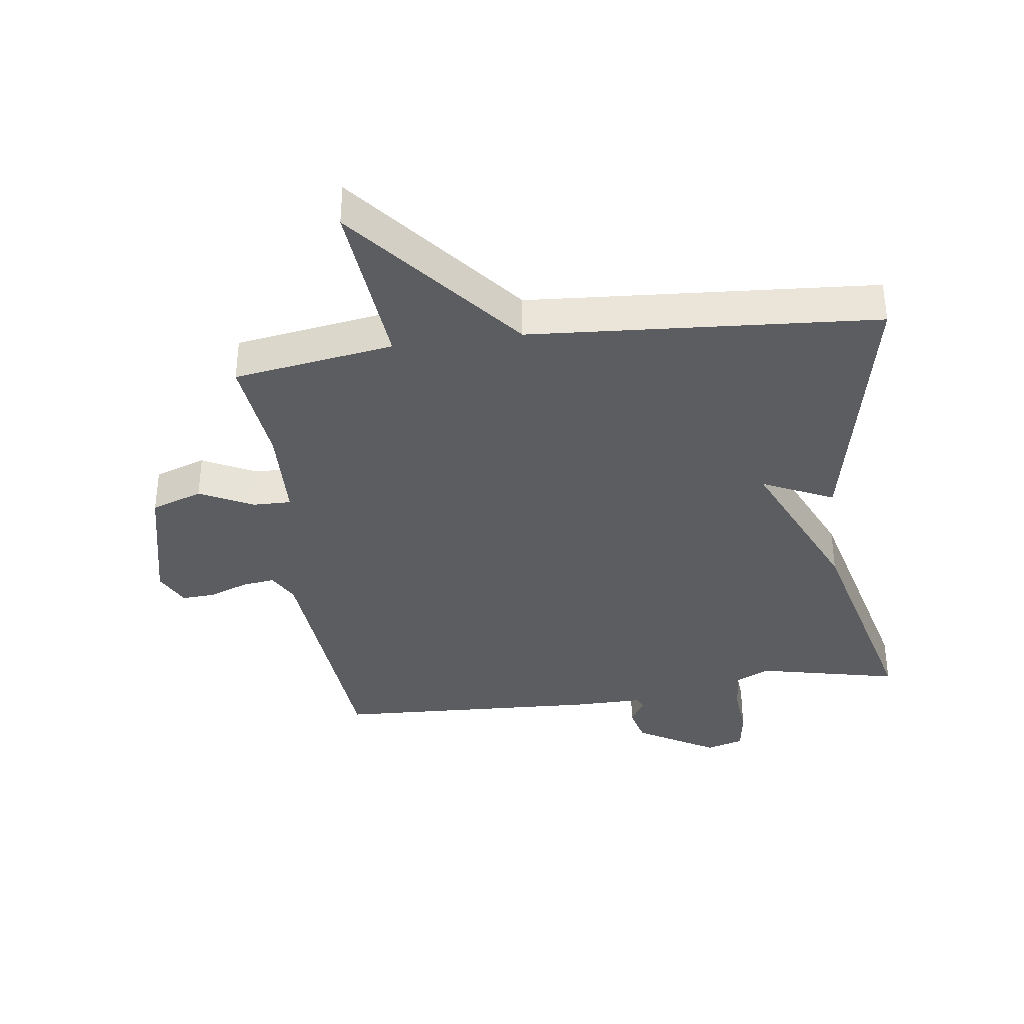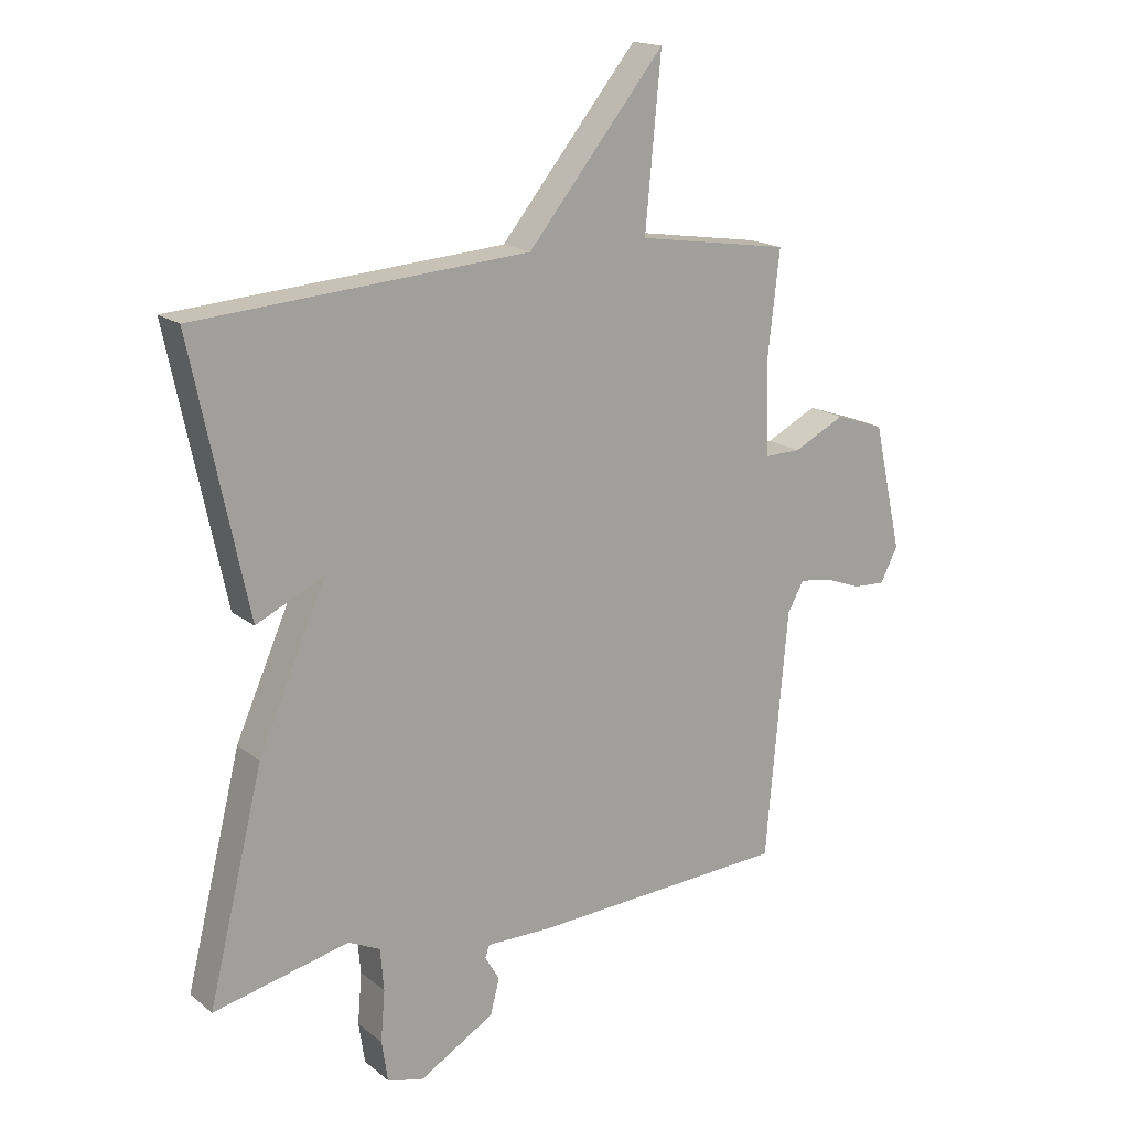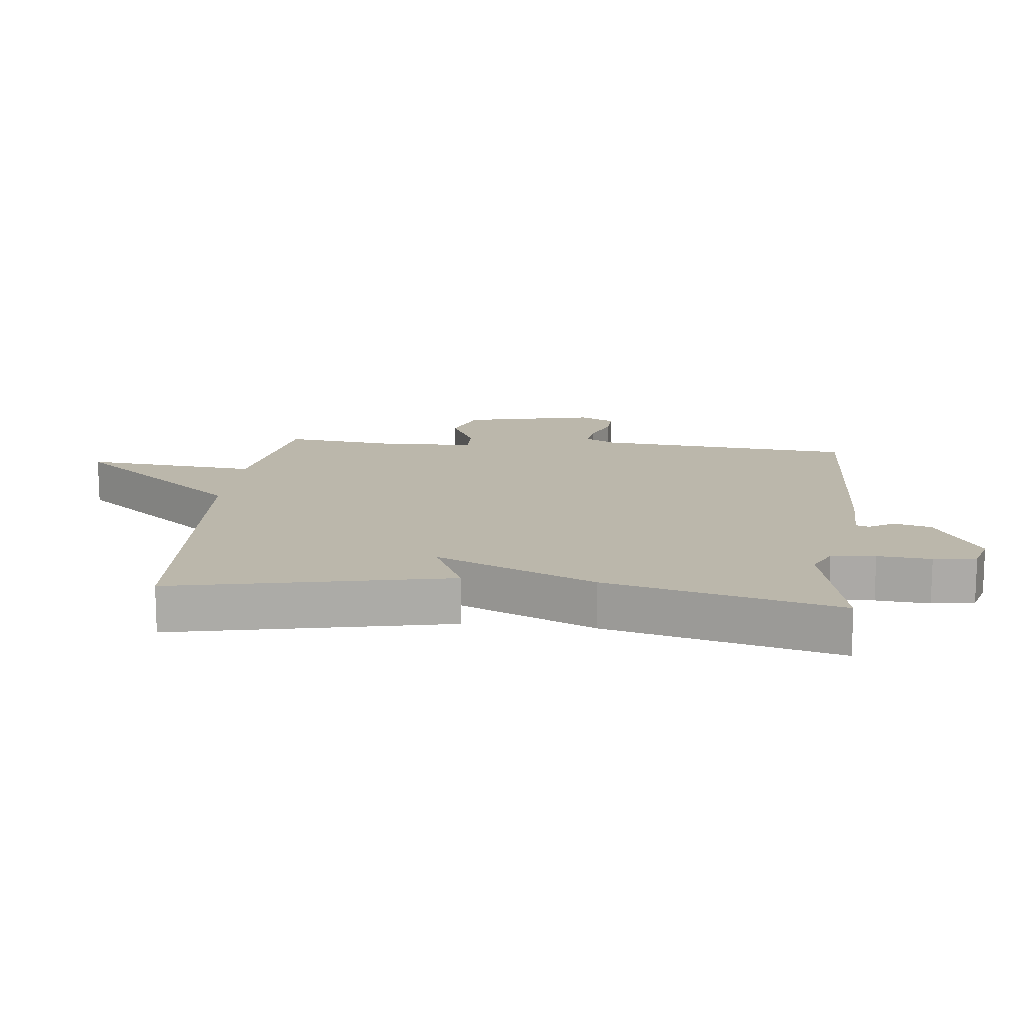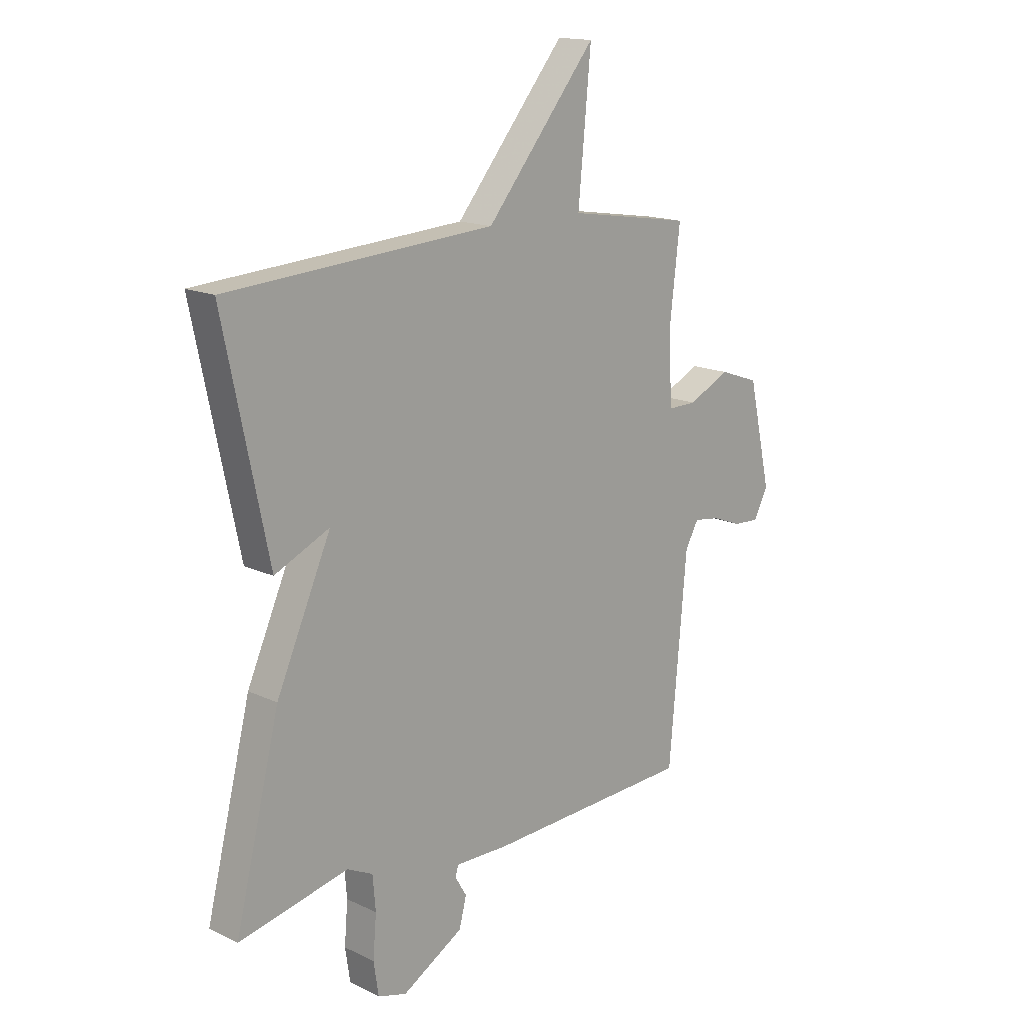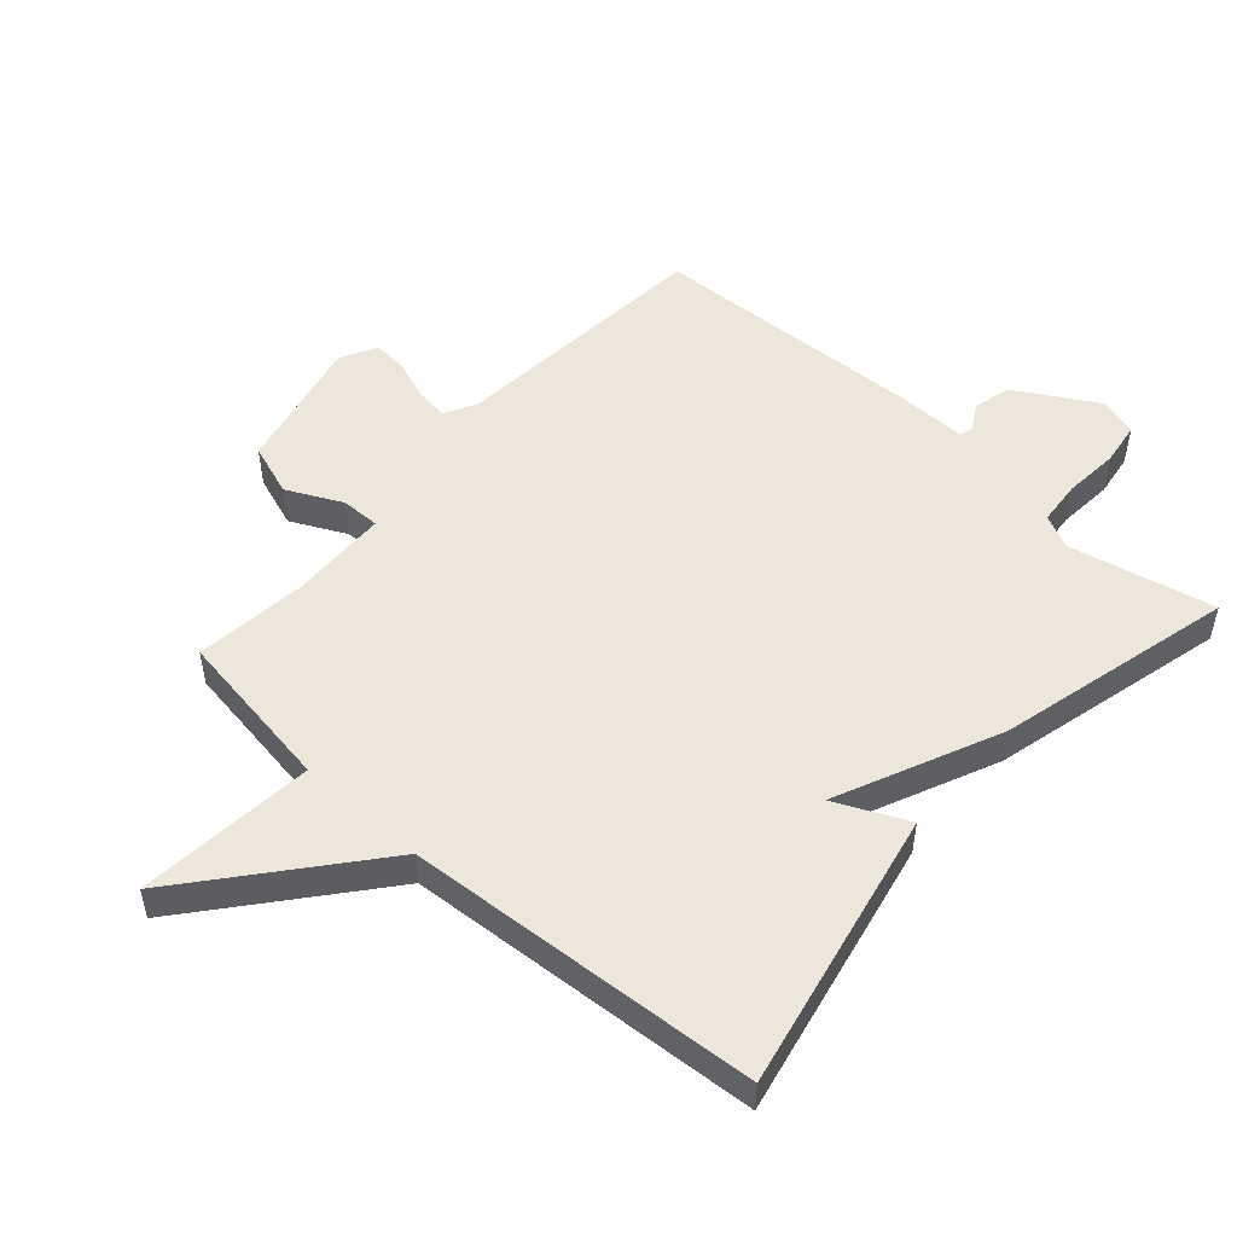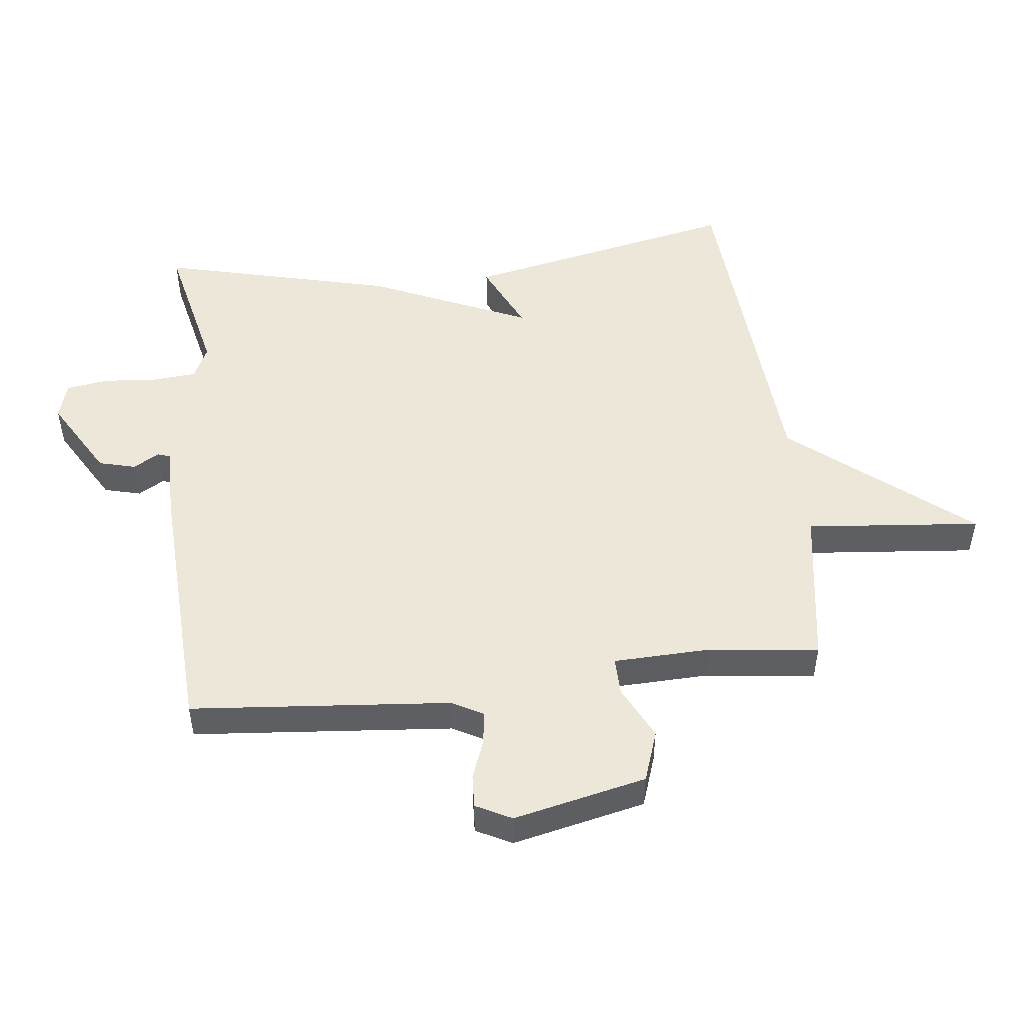
<metadata>
{"format":"obj","ext":"obj","renderer":"f3d","projection":"perspective","resolution":1024,"background":"white","views":[{"elev":-36.8,"azim":7.7,"up":"+Y"},{"elev":17.4,"azim":146.1,"up":"+Z"},{"elev":14.2,"azim":96.4,"up":"+Y"},{"elev":15.6,"azim":134.8,"up":"+Z"},{"elev":51.5,"azim":41.8,"up":"+Y"},{"elev":49.8,"azim":-96.6,"up":"+Y"}]}
</metadata>
<code>
v 0.5 0.07 -0.5
v 0.276 0.07 -0.45
v 0.224 0.07 -0.475
v 0.218 0.07 -0.544
v 0.225 0.07 -0.628
v 0.215 0.07 -0.695
v 0.156 0.07 -0.712
v 0.031 0.07 -0.639
v 0.016 0.07 -0.581
v 0.04 0.07 -0.54
v 0.033 0.07 -0.52
v -0.077 0.07 -0.521
v -0.5 0.07 -0.5
v -0.536 0.07 -0.092
v -0.563 0.07 -0.043
v -0.615 0.07 -0.05
v -0.676 0.07 -0.073
v -0.729 0.07 -0.076
v -0.758 0.07 -0.02
v -0.711 0.07 0.189
v -0.63 0.07 0.217
v -0.545 0.07 0.175
v -0.485 0.07 0.174
v -0.48 0.07 0.326
v -0.5 0.07 0.5
v -0.247 0.07 0.539
v -0.273 0.07 0.814
v -0.047 0.07 0.539
v 0.5 0.07 0.5
v 0.409 0.07 0.066
v 0.297 0.07 0.118
v 0.409 0.07 -0.134
v 0.5 0 -0.5
v 0.276 0 -0.45
v 0.224 0 -0.475
v 0.218 0 -0.544
v 0.225 0 -0.628
v 0.215 0 -0.695
v 0.156 0 -0.712
v 0.031 0 -0.639
v 0.016 0 -0.581
v 0.04 0 -0.54
v 0.033 0 -0.52
v -0.077 0 -0.521
v -0.5 0 -0.5
v -0.536 0 -0.092
v -0.563 0 -0.043
v -0.615 0 -0.05
v -0.676 0 -0.073
v -0.729 0 -0.076
v -0.758 0 -0.02
v -0.711 0 0.189
v -0.63 0 0.217
v -0.545 0 0.175
v -0.485 0 0.174
v -0.48 0 0.326
v -0.5 0 0.5
v -0.247 0 0.539
v -0.273 0 0.814
v -0.047 0 0.539
v 0.5 0 0.5
v 0.409 0 0.066
v 0.297 0 0.118
v 0.409 0 -0.134
f 31 32 1 2
f 28 29 30 31
f 31 2 3
f 28 31 3
f 27 28 3
f 26 27 3
f 26 3 4
f 25 26 4
f 24 25 4
f 4 5 6
f 24 4 6
f 23 24 6
f 22 23 6
f 20 21 22
f 19 20 22
f 18 19 22
f 17 18 22
f 16 17 22
f 15 16 22
f 14 15 22
f 13 14 22
f 12 13 22
f 11 12 22
f 11 22 6
f 10 11 6 7
f 7 8 9 10
f 34 33 64 63
f 63 62 61 60
f 35 34 63
f 35 63 60
f 35 60 59
f 35 59 58
f 36 35 58
f 36 58 57
f 36 57 56
f 38 37 36
f 38 36 56
f 38 56 55
f 38 55 54
f 54 53 52
f 54 52 51
f 54 51 50
f 54 50 49
f 54 49 48
f 54 48 47
f 54 47 46
f 54 46 45
f 54 45 44
f 54 44 43
f 38 54 43
f 39 38 43 42
f 42 41 40 39
f 1 33 34 2
f 2 34 35 3
f 3 35 36 4
f 4 36 37 5
f 5 37 38 6
f 6 38 39 7
f 7 39 40 8
f 8 40 41 9
f 9 41 42 10
f 10 42 43 11
f 11 43 44 12
f 12 44 45 13
f 13 45 46 14
f 14 46 47 15
f 15 47 48 16
f 16 48 49 17
f 17 49 50 18
f 18 50 51 19
f 19 51 52 20
f 20 52 53 21
f 21 53 54 22
f 22 54 55 23
f 23 55 56 24
f 24 56 57 25
f 25 57 58 26
f 26 58 59 27
f 27 59 60 28
f 28 60 61 29
f 29 61 62 30
f 30 62 63 31
f 31 63 64 32
f 32 64 33 1

</code>
